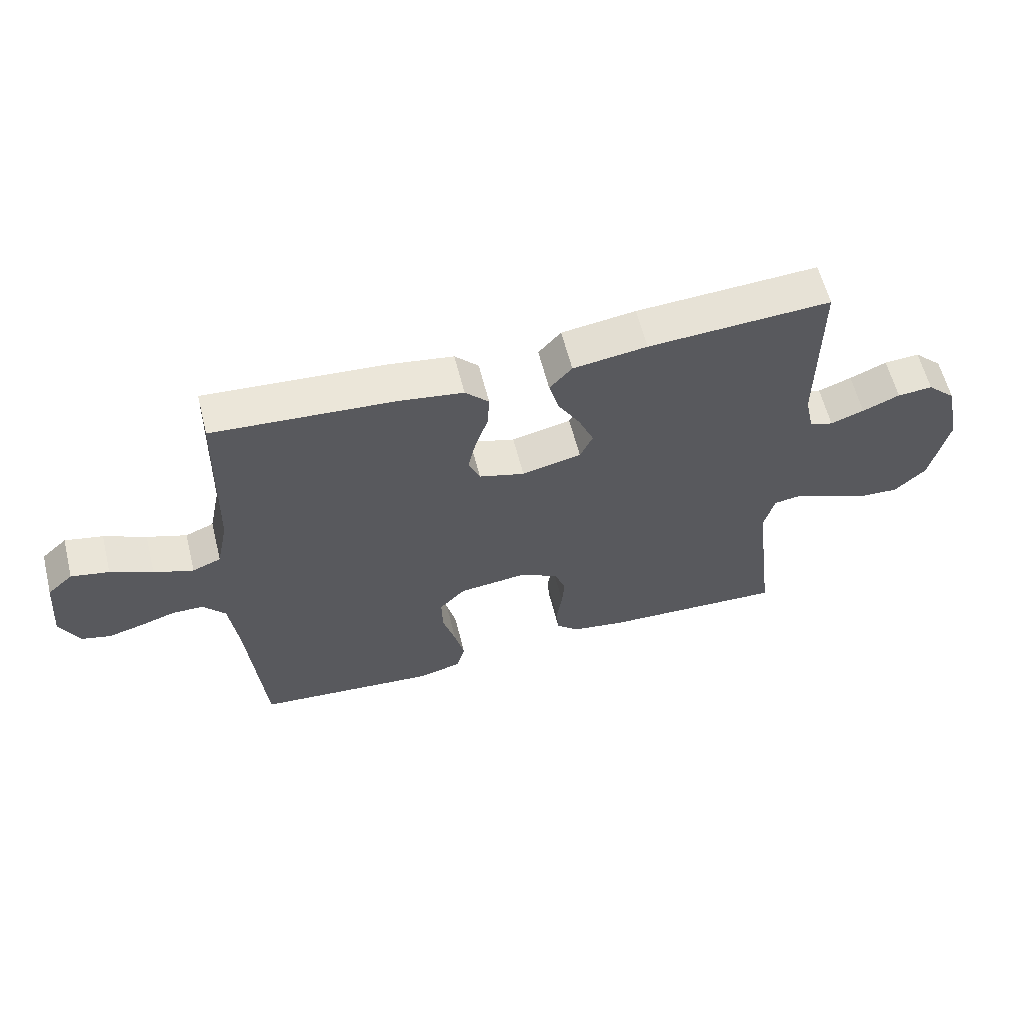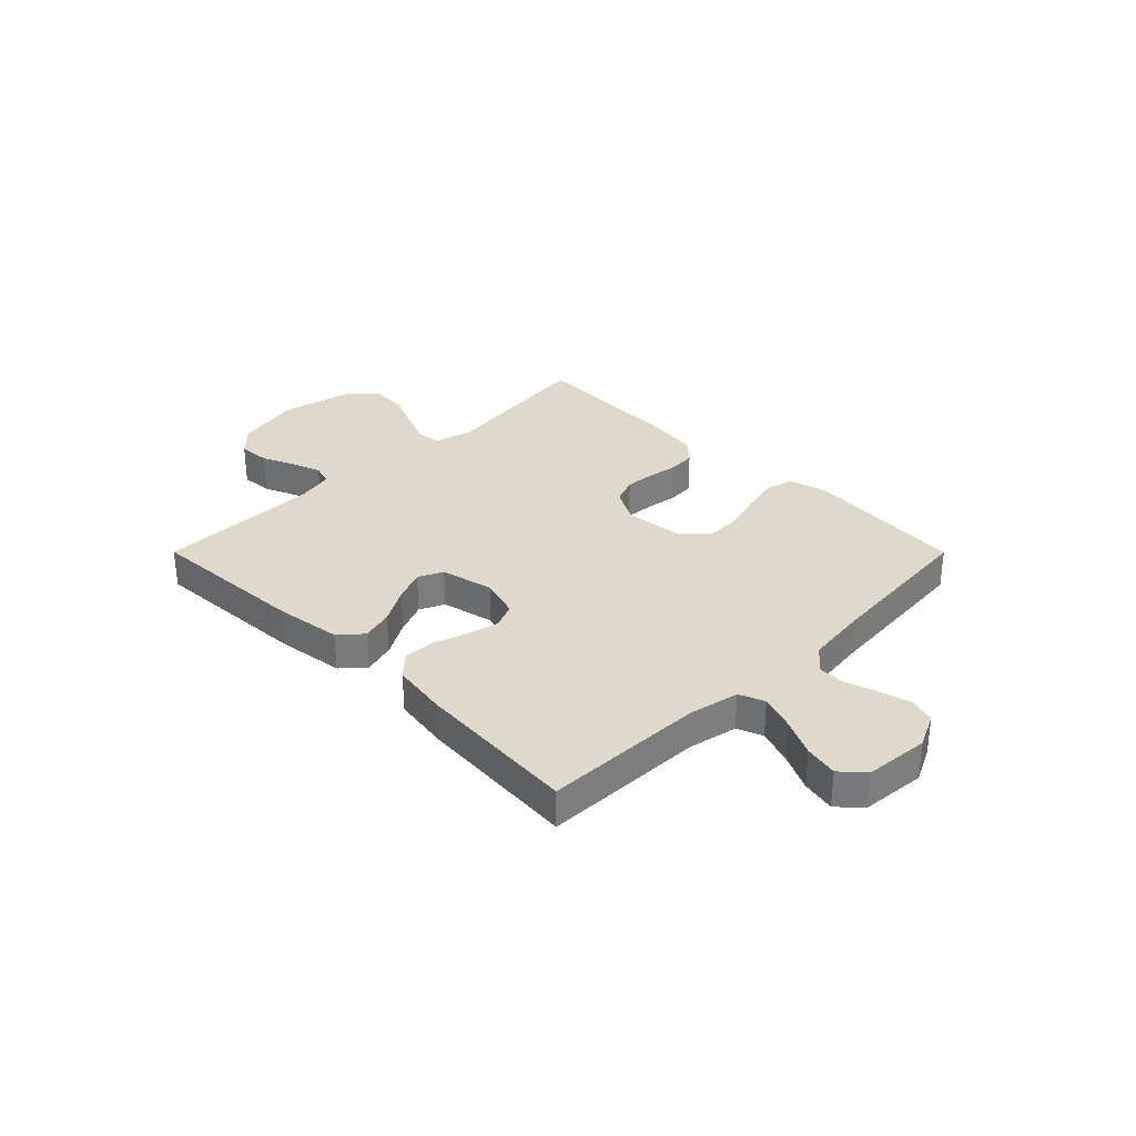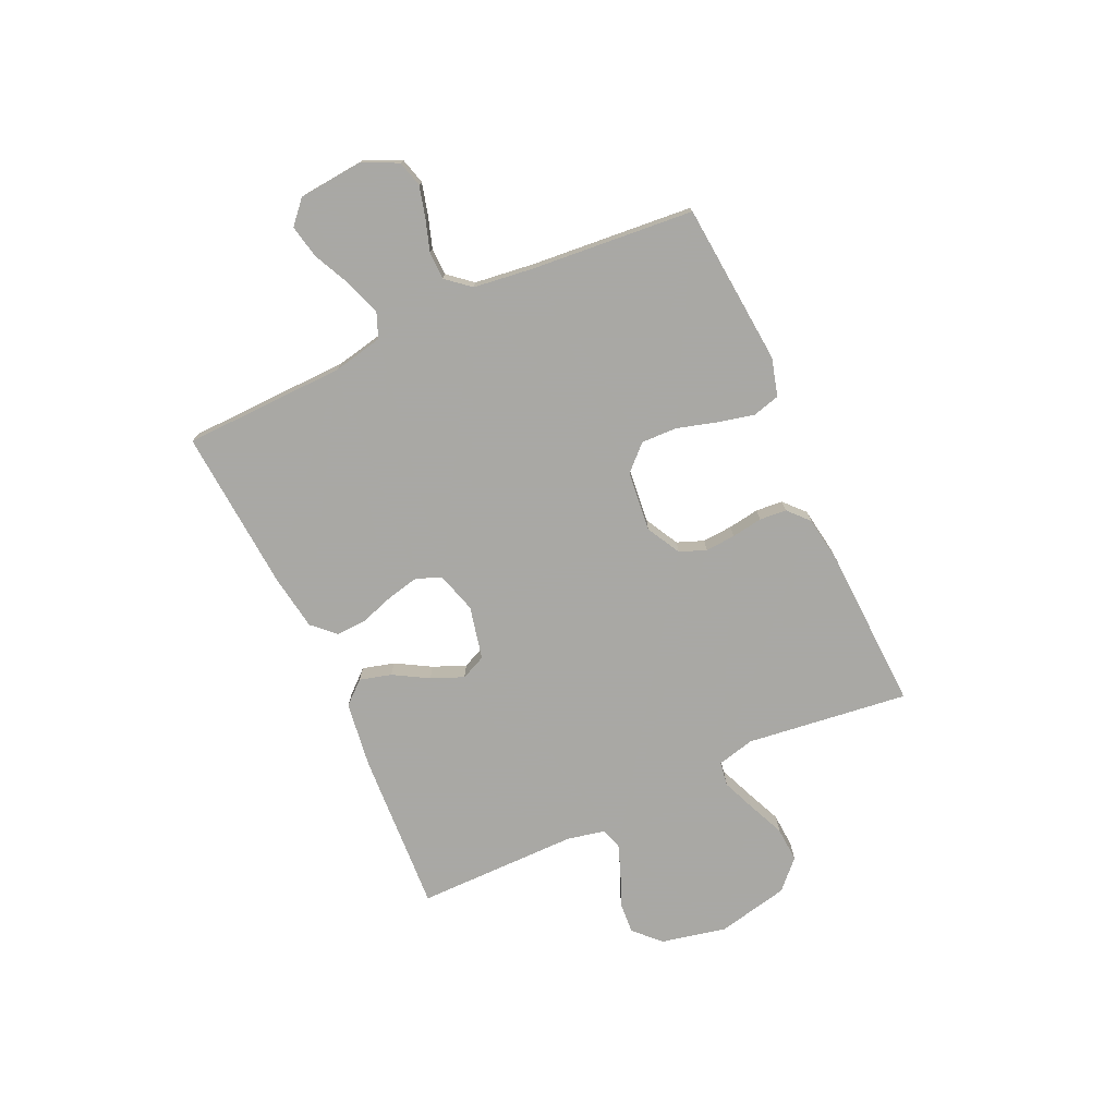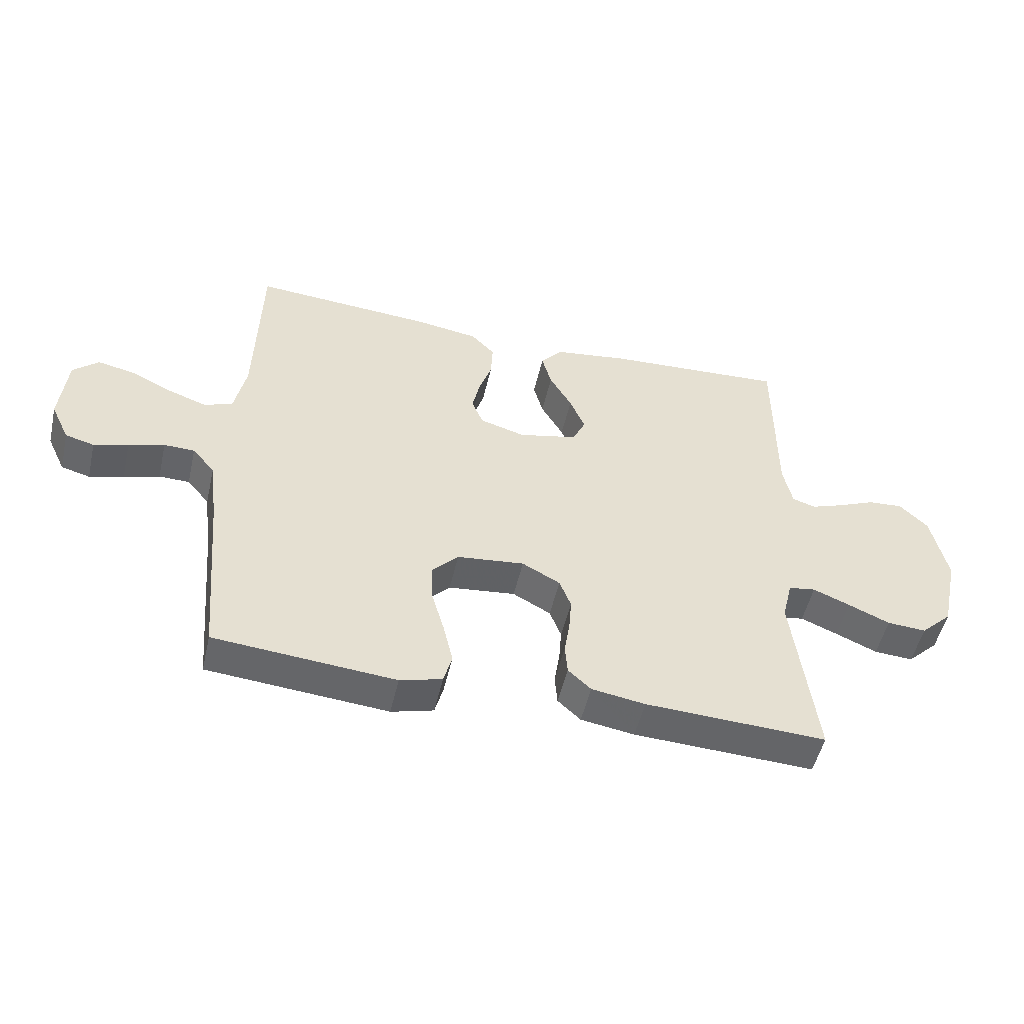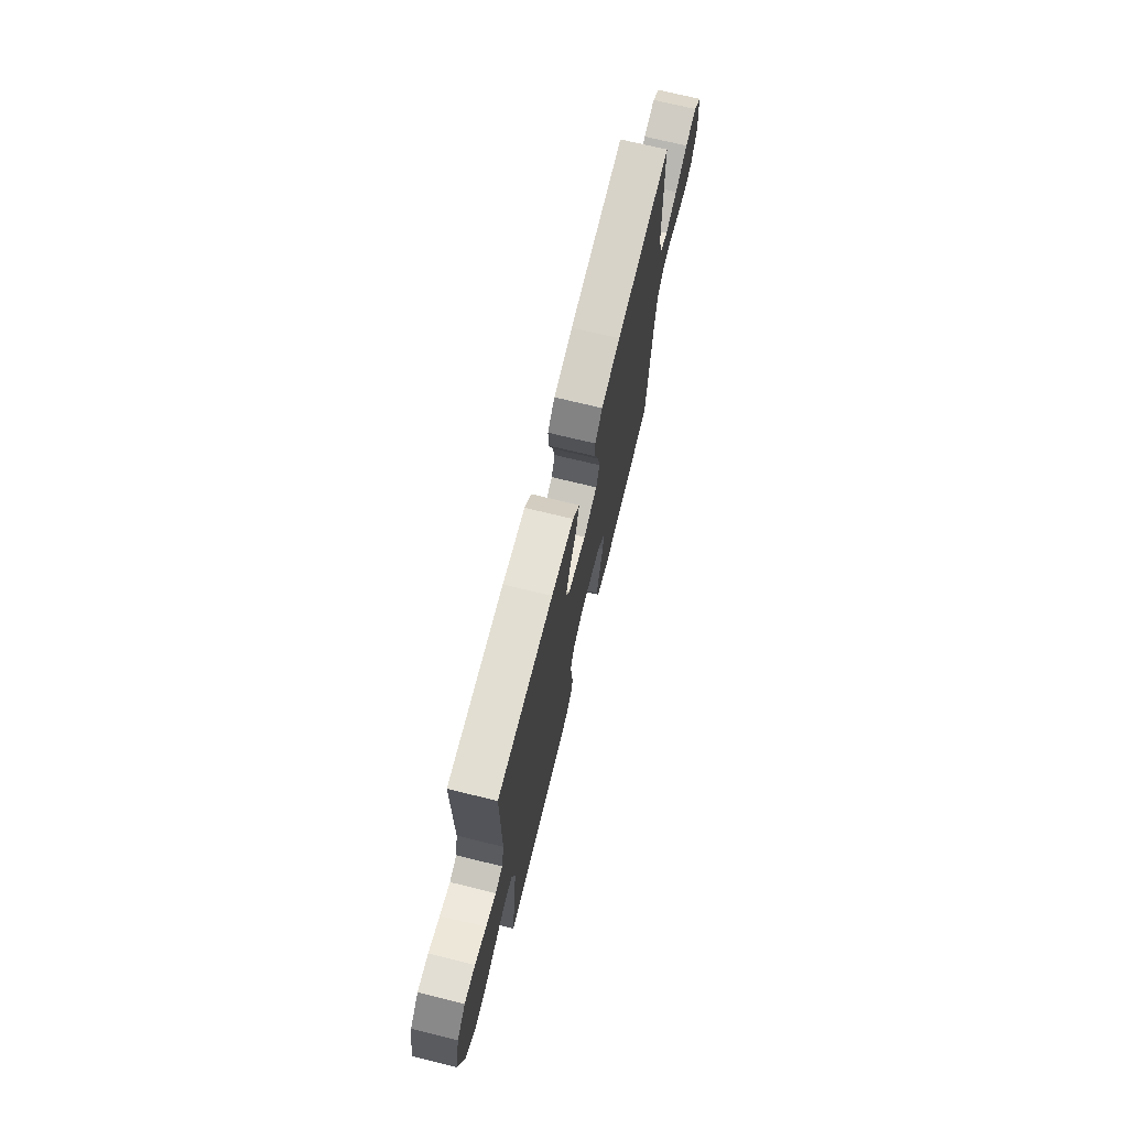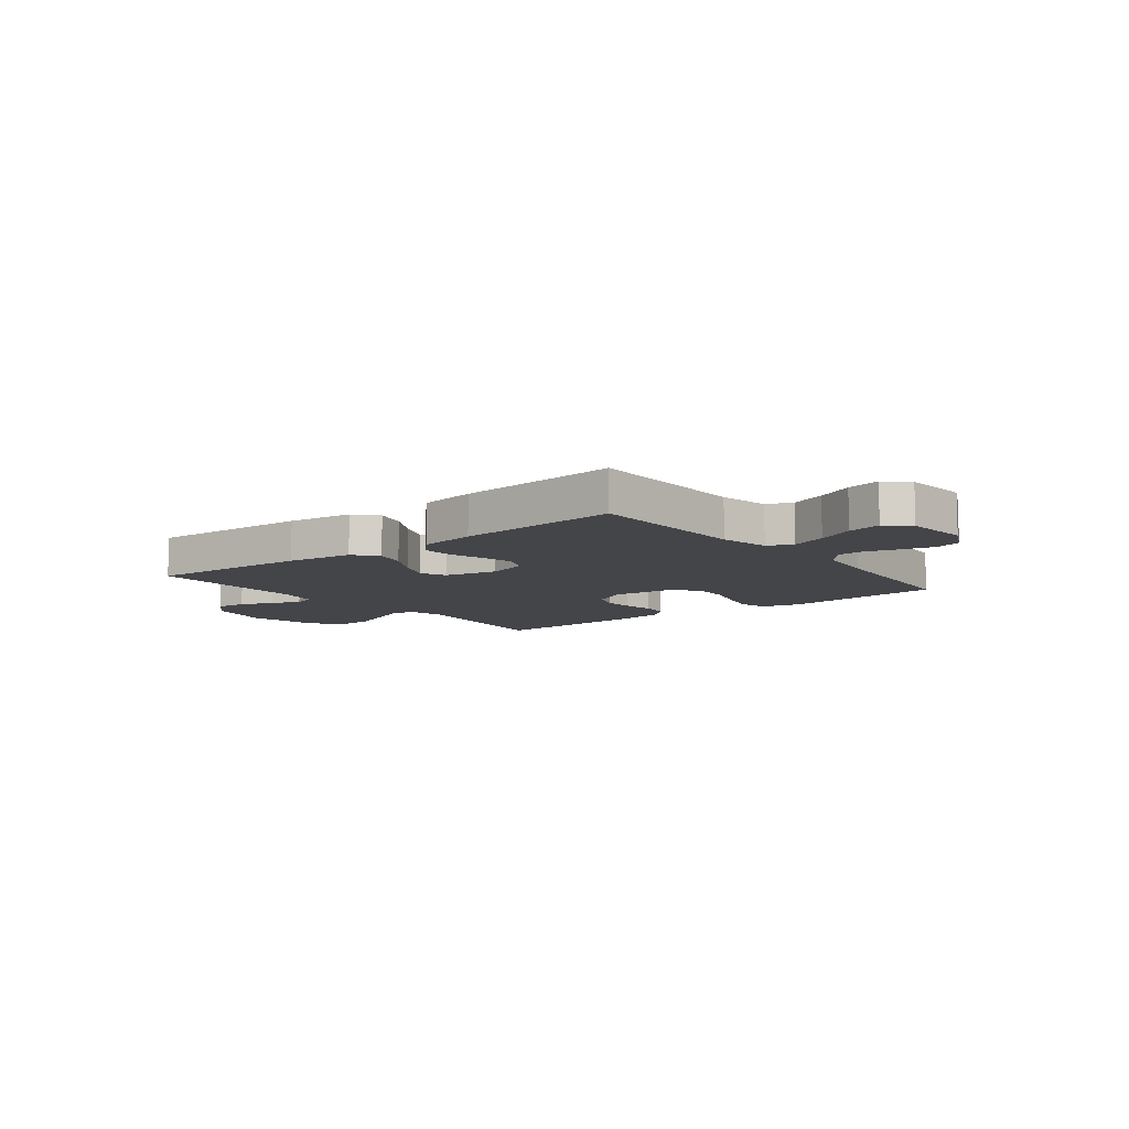
<metadata>
{"format":"obj","ext":"obj","renderer":"f3d","projection":"perspective","resolution":1024,"background":"white","views":[{"elev":60.5,"azim":165.9,"up":"+Z"},{"elev":31.8,"azim":45.1,"up":"+Y"},{"elev":-75.0,"azim":114.6,"up":"+Y"},{"elev":-51.2,"azim":167.1,"up":"+Z"},{"elev":71.4,"azim":-76.2,"up":"+Z"},{"elev":-9.1,"azim":38.2,"up":"+Y"}]}
</metadata>
<code>
v 0.5 0.07 -0.5
v 0.2 0.07 -0.526
v 0.13 0.07 -0.507
v 0.116 0.07 -0.456
v 0.132 0.07 -0.388
v 0.153 0.07 -0.315
v 0.155 0.07 -0.249
v 0.112 0.07 -0.204
v 0 0.07 -0.192
v -0.063 0.07 -0.226
v -0.082 0.07 -0.275
v -0.078 0.07 -0.331
v -0.069 0.07 -0.388
v -0.073 0.07 -0.438
v -0.111 0.07 -0.473
v -0.2 0.07 -0.487
v -0.5 0.07 -0.5
v -0.463 0.07 -0.2
v -0.48 0.07 -0.131
v -0.525 0.07 -0.124
v -0.586 0.07 -0.149
v -0.655 0.07 -0.179
v -0.72 0.07 -0.183
v -0.772 0.07 -0.133
v -0.801 0.07 0
v -0.775 0.07 0.121
v -0.728 0.07 0.167
v -0.67 0.07 0.163
v -0.609 0.07 0.137
v -0.554 0.07 0.117
v -0.515 0.07 0.129
v -0.5 0.07 0.2
v -0.5 0.07 0.5
v -0.2 0.07 0.483
v -0.078 0.07 0.466
v -0.041 0.07 0.424
v -0.057 0.07 0.365
v -0.094 0.07 0.301
v -0.119 0.07 0.241
v -0.098 0.07 0.195
v 0 0.07 0.173
v 0.075 0.07 0.195
v 0.094 0.07 0.241
v 0.081 0.07 0.3
v 0.06 0.07 0.363
v 0.057 0.07 0.421
v 0.096 0.07 0.462
v 0.2 0.07 0.478
v 0.5 0.07 0.5
v 0.508 0.07 0.2
v 0.527 0.07 0.108
v 0.574 0.07 0.089
v 0.639 0.07 0.112
v 0.708 0.07 0.145
v 0.77 0.07 0.158
v 0.812 0.07 0.12
v 0.823 0.07 0
v 0.792 0.07 -0.065
v 0.744 0.07 -0.078
v 0.687 0.07 -0.063
v 0.628 0.07 -0.044
v 0.577 0.07 -0.045
v 0.54 0.07 -0.089
v 0.526 0.07 -0.2
v 0.5 0 -0.5
v 0.2 0 -0.526
v 0.13 0 -0.507
v 0.116 0 -0.456
v 0.132 0 -0.388
v 0.153 0 -0.315
v 0.155 0 -0.249
v 0.112 0 -0.204
v 0 0 -0.192
v -0.063 0 -0.226
v -0.082 0 -0.275
v -0.078 0 -0.331
v -0.069 0 -0.388
v -0.073 0 -0.438
v -0.111 0 -0.473
v -0.2 0 -0.487
v -0.5 0 -0.5
v -0.463 0 -0.2
v -0.48 0 -0.131
v -0.525 0 -0.124
v -0.586 0 -0.149
v -0.655 0 -0.179
v -0.72 0 -0.183
v -0.772 0 -0.133
v -0.801 0 0
v -0.775 0 0.121
v -0.728 0 0.167
v -0.67 0 0.163
v -0.609 0 0.137
v -0.554 0 0.117
v -0.515 0 0.129
v -0.5 0 0.2
v -0.5 0 0.5
v -0.2 0 0.483
v -0.078 0 0.466
v -0.041 0 0.424
v -0.057 0 0.365
v -0.094 0 0.301
v -0.119 0 0.241
v -0.098 0 0.195
v 0 0 0.173
v 0.075 0 0.195
v 0.094 0 0.241
v 0.081 0 0.3
v 0.06 0 0.363
v 0.057 0 0.421
v 0.096 0 0.462
v 0.2 0 0.478
v 0.5 0 0.5
v 0.508 0 0.2
v 0.527 0 0.108
v 0.574 0 0.089
v 0.639 0 0.112
v 0.708 0 0.145
v 0.77 0 0.158
v 0.812 0 0.12
v 0.823 0 0
v 0.792 0 -0.065
v 0.744 0 -0.078
v 0.687 0 -0.063
v 0.628 0 -0.044
v 0.577 0 -0.045
v 0.54 0 -0.089
v 0.526 0 -0.2
f 58 59 60 61
f 56 57 58 61
f 56 61 62
f 53 54 55 56
f 52 53 56 62
f 51 52 62 63
f 47 48 49 50
f 44 45 46 47
f 43 44 47 50
f 42 43 50 51
f 35 36 37 38
f 35 38 39
f 32 33 34 35
f 31 32 35 39
f 30 31 39 40
f 26 27 28 29
f 26 29 30
f 25 26 30
f 21 22 23 24
f 20 21 24 25
f 19 20 25 30
f 15 16 17 18
f 15 18 19
f 12 13 14 15
f 11 12 15 19
f 10 11 19 30
f 3 4 5 6
f 1 2 3 6
f 64 1 6 7
f 63 64 7 8
f 41 42 51 63
f 41 63 8 9
f 30 40 41
f 9 10 30 41
f 125 124 123 122
f 125 122 121 120
f 126 125 120
f 120 119 118 117
f 126 120 117 116
f 127 126 116 115
f 114 113 112 111
f 111 110 109 108
f 114 111 108 107
f 115 114 107 106
f 102 101 100 99
f 103 102 99
f 99 98 97 96
f 103 99 96 95
f 104 103 95 94
f 93 92 91 90
f 94 93 90
f 94 90 89
f 88 87 86 85
f 89 88 85 84
f 94 89 84 83
f 82 81 80 79
f 83 82 79
f 79 78 77 76
f 83 79 76 75
f 94 83 75 74
f 70 69 68 67
f 70 67 66 65
f 71 70 65 128
f 72 71 128 127
f 127 115 106 105
f 73 72 127 105
f 105 104 94
f 105 94 74 73
f 1 65 66 2
f 2 66 67 3
f 3 67 68 4
f 4 68 69 5
f 5 69 70 6
f 6 70 71 7
f 7 71 72 8
f 8 72 73 9
f 9 73 74 10
f 10 74 75 11
f 11 75 76 12
f 12 76 77 13
f 13 77 78 14
f 14 78 79 15
f 15 79 80 16
f 16 80 81 17
f 17 81 82 18
f 18 82 83 19
f 19 83 84 20
f 20 84 85 21
f 21 85 86 22
f 22 86 87 23
f 23 87 88 24
f 24 88 89 25
f 25 89 90 26
f 26 90 91 27
f 27 91 92 28
f 28 92 93 29
f 29 93 94 30
f 30 94 95 31
f 31 95 96 32
f 32 96 97 33
f 33 97 98 34
f 34 98 99 35
f 35 99 100 36
f 36 100 101 37
f 37 101 102 38
f 38 102 103 39
f 39 103 104 40
f 40 104 105 41
f 41 105 106 42
f 42 106 107 43
f 43 107 108 44
f 44 108 109 45
f 45 109 110 46
f 46 110 111 47
f 47 111 112 48
f 48 112 113 49
f 49 113 114 50
f 50 114 115 51
f 51 115 116 52
f 52 116 117 53
f 53 117 118 54
f 54 118 119 55
f 55 119 120 56
f 56 120 121 57
f 57 121 122 58
f 58 122 123 59
f 59 123 124 60
f 60 124 125 61
f 61 125 126 62
f 62 126 127 63
f 63 127 128 64
f 64 128 65 1

</code>
